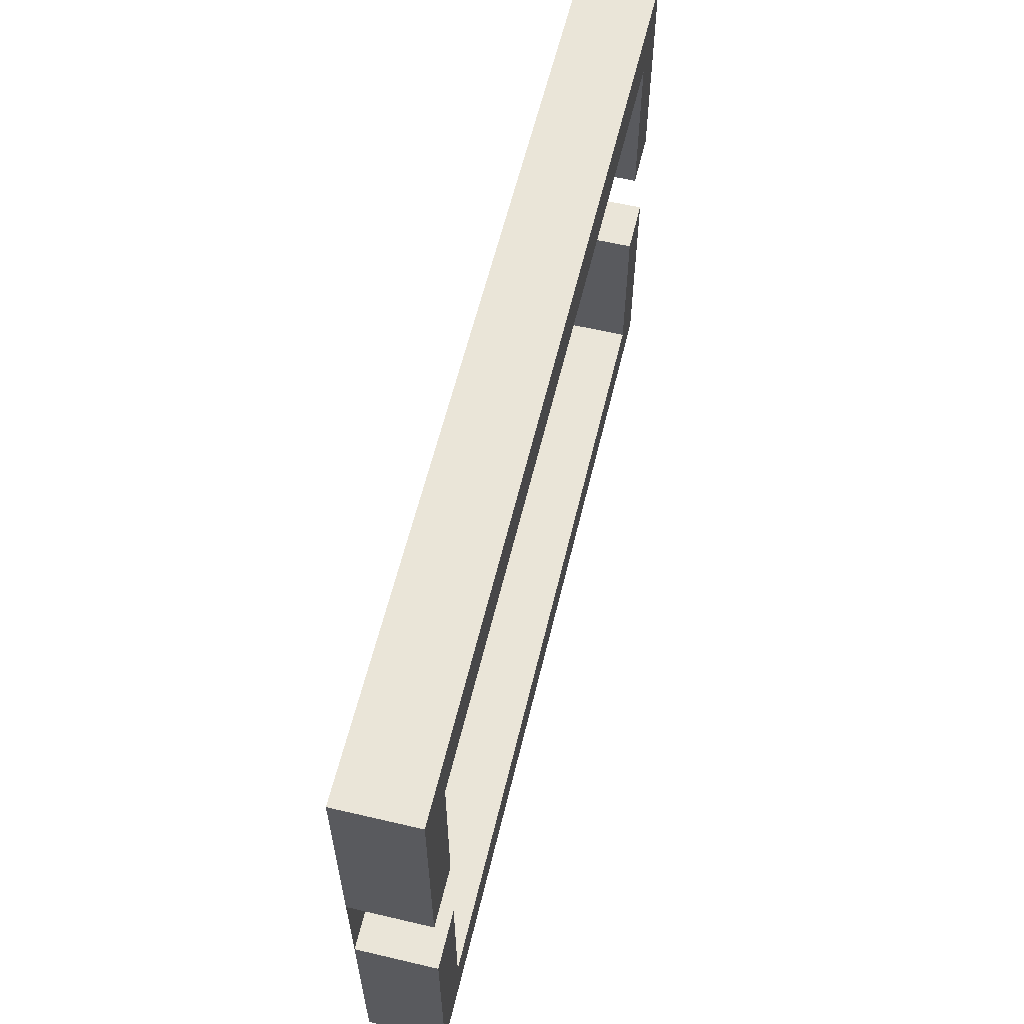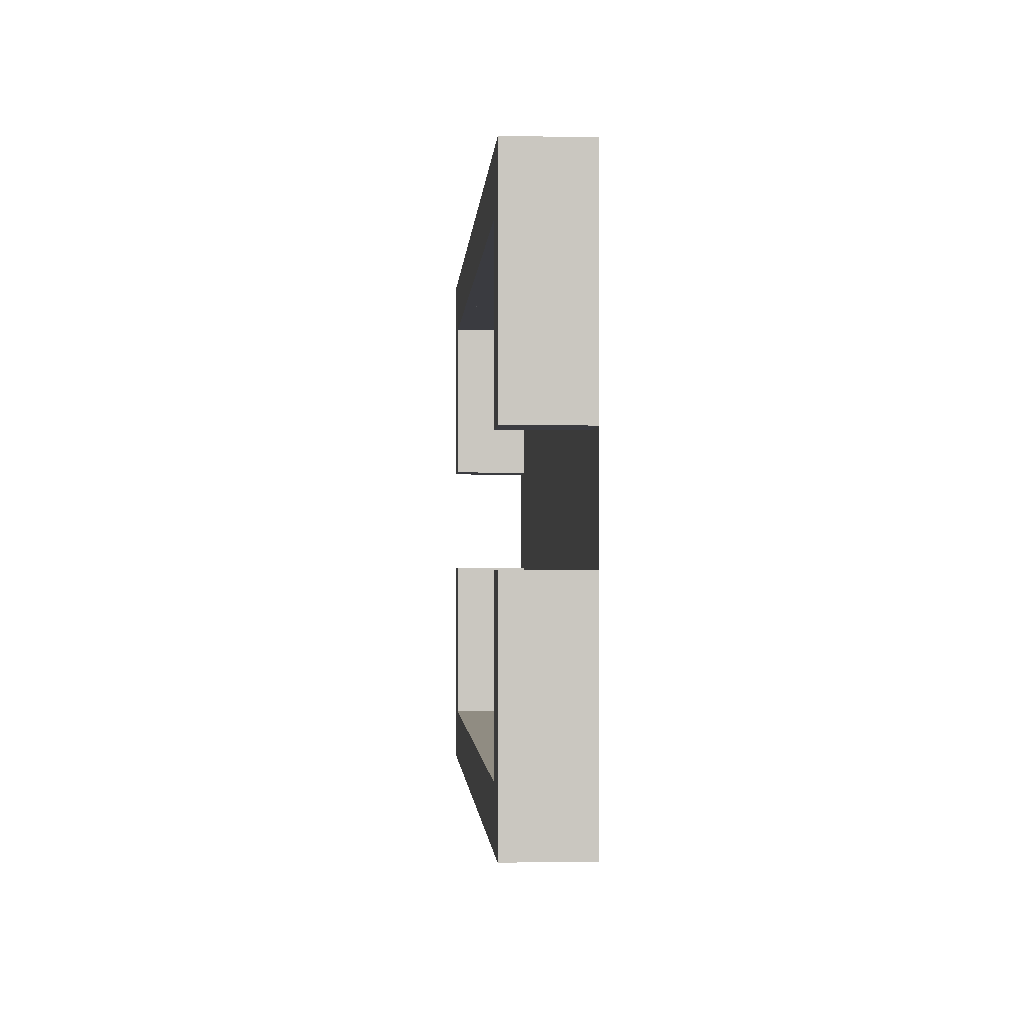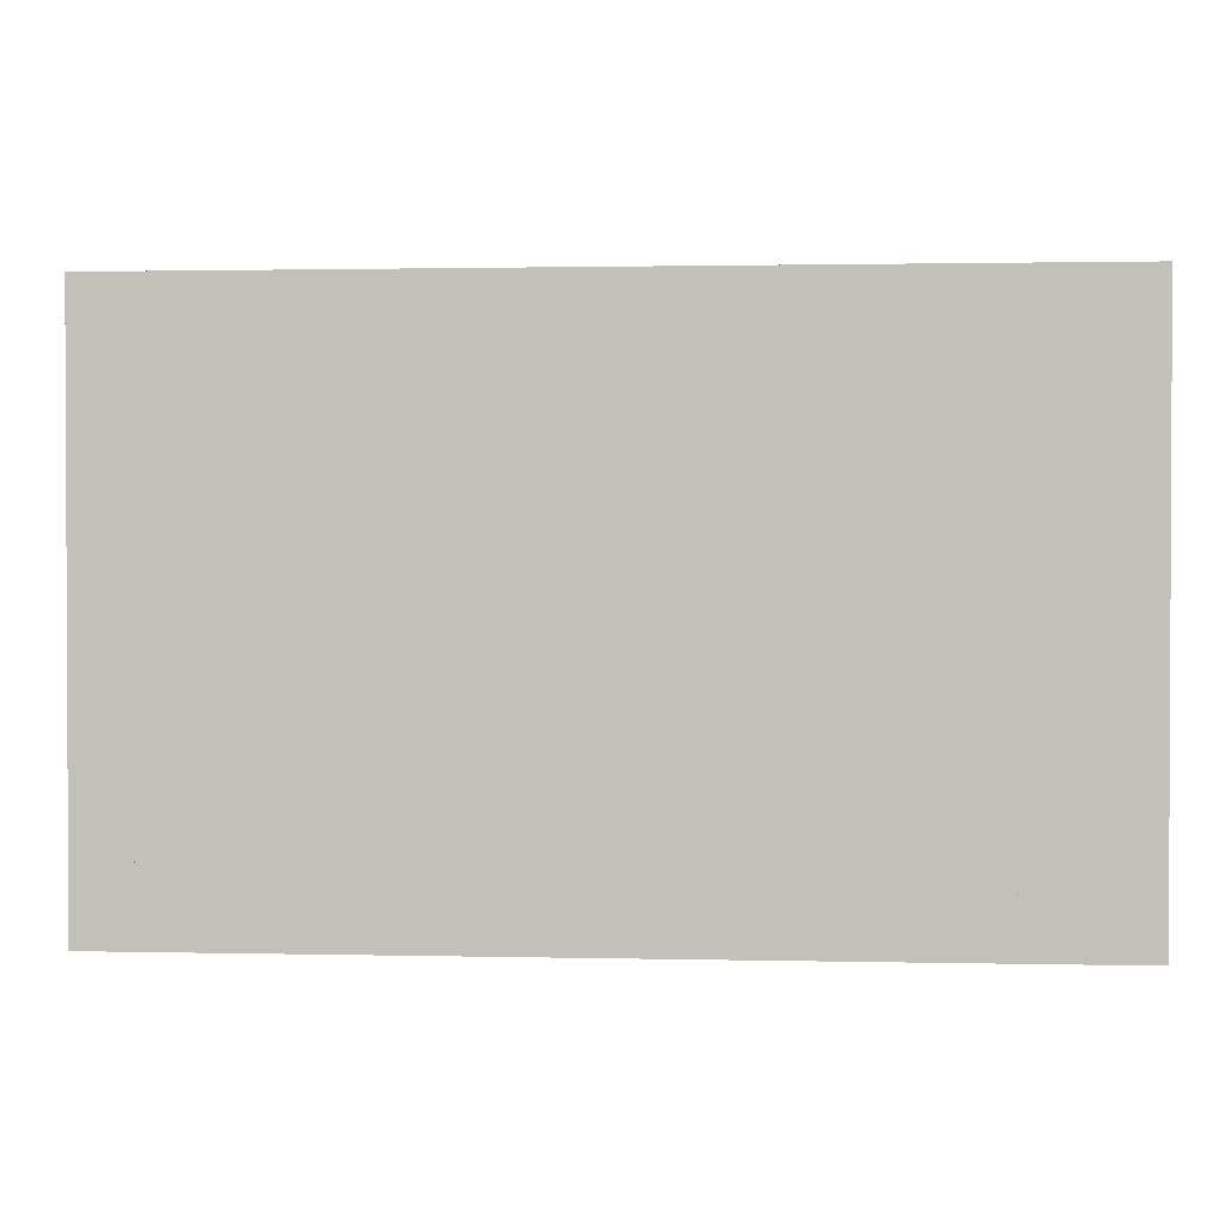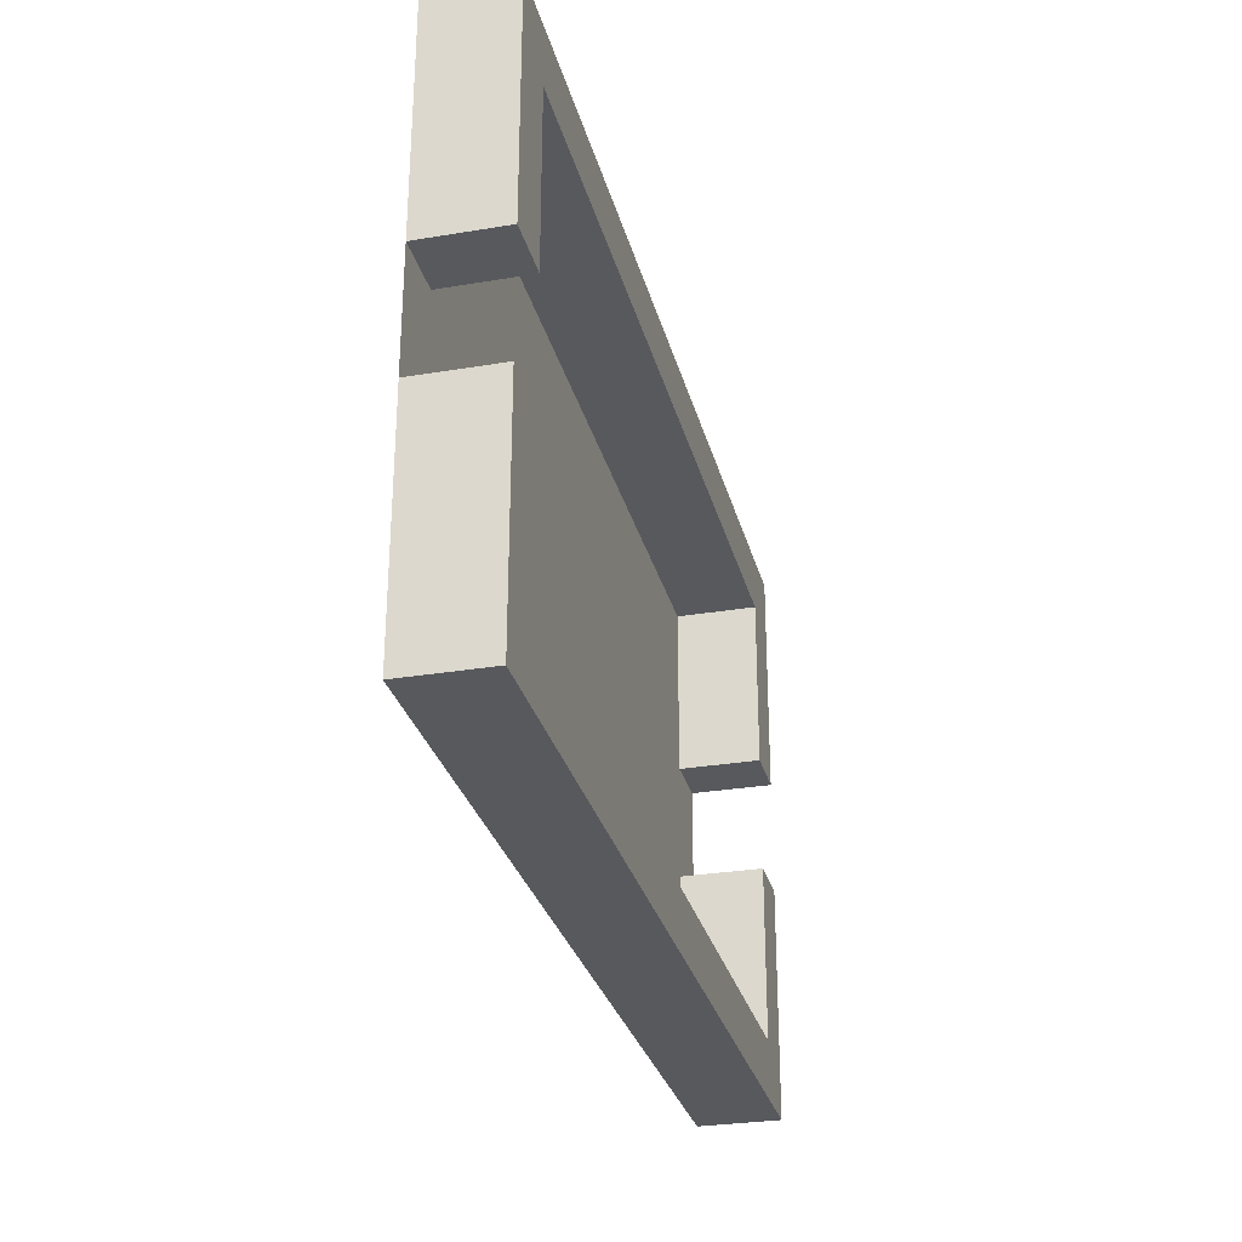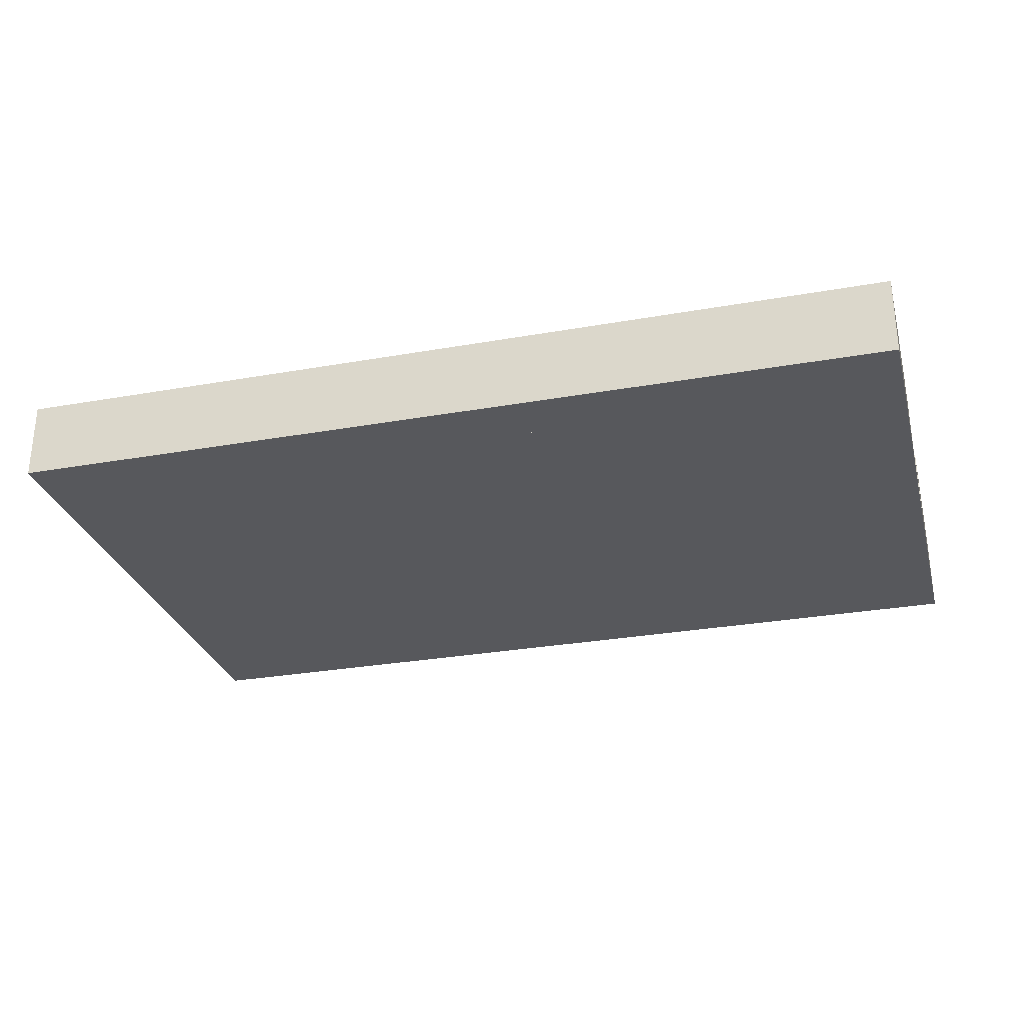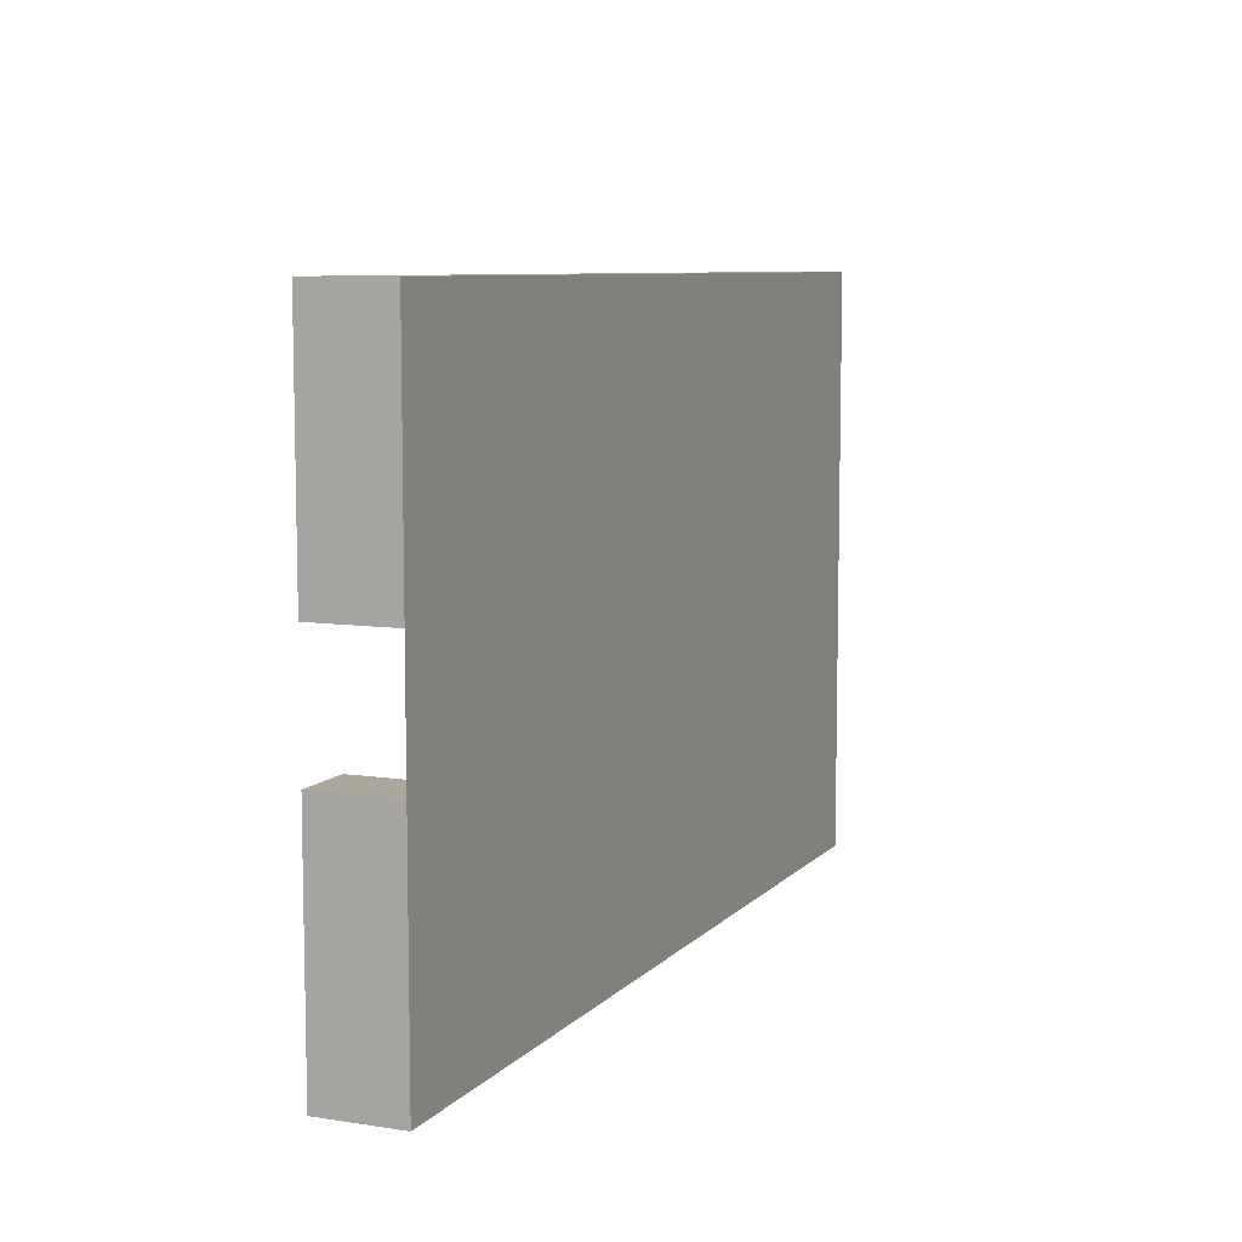
<metadata>
{"format":"obj","ext":"obj","renderer":"f3d","projection":"perspective","resolution":1024,"background":"white","views":[{"elev":59.6,"azim":103.5,"up":"+Z"},{"elev":-1.4,"azim":-93.6,"up":"+Z"},{"elev":1.4,"azim":4.7,"up":"+Z"},{"elev":-29.3,"azim":103.9,"up":"+Z"},{"elev":-28.8,"azim":-165.1,"up":"+Y"},{"elev":8.1,"azim":-67.0,"up":"+Z"}]}
</metadata>
<code>
v  -40 7 -225
v  -36.4 7 -221
v  36.4 7 -221
v  40 7 -225
v  -40 0 -225
v  -40 5.95 -225
v  40 5.95 -225
v  40 0 -225
v  35 0 -220
v  35 5.95 -220
v  -35 5.95 -220
v  -35 0 -220
v  -36.4 7 -179
v  -40 7 -175
v  40 7 -175
v  36.4 7 -179
v  -35 0 -180
v  -35 5.95 -180
v  35 5.95 -180
v  35 0 -180
v  -40 5.95 -175
v  40 5.95 -175
v  -40 0 -175
v  40 0 -175
v  -40 5.95 -195
v  -40 0 -195
v  -40 0 -205
v  -40 5.95 -205
v  -40 7 -194
v  -36.4 7 -194
v  -40 7 -206
v  -36.4 7 -206
v  35 0 -205
v  35 5.95 -205
v  35 5.95 -195
v  35 0 -195
v  40 7 -206
v  36.4 7 -206
v  40 7 -194
v  36.4 7 -194
v  -35 0 -195
v  -35 5.95 -195
v  -35 5.95 -205
v  -35 0 -205
v  40 0 -195
v  40 5.95 -195
v  40 5.95 -205
v  40 0 -205
g room0x4
f 1 2 3
f 3 4 1
f 5 6 7
f 7 8 5
f 9 10 11
f 11 12 9
f 13 14 15
f 15 16 13
f 17 18 19
f 19 20 17
f 14 21 22
f 22 15 14
f 8 5 23
f 24 8 23
f 24 24 23
f 24 23 23
f 1 4 7
f 7 6 1
f 3 2 11
f 11 10 3
f 13 16 19
f 19 18 13
f 23 24 22
f 22 21 23
f 23 21 25
f 25 26 23
f 6 5 27
f 27 28 6
f 29 14 13
f 13 30 29
f 2 1 31
f 31 32 2
f 10 9 33
f 33 34 10
f 20 19 35
f 35 36 20
f 37 4 3
f 3 38 37
f 16 15 39
f 39 40 16
f 18 17 41
f 41 42 18
f 12 11 43
f 43 44 12
f 22 24 45
f 45 46 22
f 8 7 47
f 47 48 8
f 1 6 28
f 28 31 1
f 21 14 29
f 29 25 21
f 38 3 10
f 10 34 38
f 19 16 40
f 40 35 19
f 30 13 18
f 18 42 30
f 11 2 32
f 32 43 11
f 15 22 46
f 46 39 15
f 7 4 37
f 37 47 7
f 29 30 42
f 42 25 29
f 32 31 28
f 28 43 32
f 37 38 34
f 34 47 37
f 40 39 46
f 46 35 40
f 25 42 41
f 41 26 25
f 43 28 27
f 27 44 43
f 47 34 33
f 33 48 47
f 35 46 45
f 45 36 35
v  -40 7 -175
v  -35 7 -175
v  -35 7 -195
v  -40 7 -195
v  -40 0 -195
v  -40 0 -175
v  -35 0 -175
v  -35 0 -195
g collision
f 49 50 51
f 51 52 49
f 53 54 49
f 49 52 53
f 54 55 50
f 50 49 54
f 55 56 51
f 51 50 55
f 56 53 52
f 52 51 56
v  -40 7 -220
v  40 7 -220
v  40 7 -225
v  -40 7 -225
v  -40 0 -225
v  -40 0 -220
v  40 0 -220
v  40 0 -225
g collision
f 57 58 59
f 59 60 57
f 61 62 57
f 57 60 61
f 62 63 58
f 58 57 62
f 63 64 59
f 59 58 63
f 64 61 60
f 60 59 64
v  -40 7 -175
v  40 7 -175
v  40 7 -180
v  -40 7 -180
v  -40 0 -180
v  -40 0 -175
v  40 0 -175
v  40 0 -180
g collision
f 65 66 67
f 67 68 65
f 69 70 65
f 65 68 69
f 70 71 66
f 66 65 70
f 71 72 67
f 67 66 71
f 72 69 68
f 68 67 72
v  35 7 -205
v  40 7 -205
v  40 7 -225
v  35 7 -225
v  35 0 -225
v  35 0 -205
v  40 0 -205
v  40 0 -225
g collision
f 73 74 75
f 75 76 73
f 77 78 73
f 73 76 77
f 78 79 74
f 74 73 78
f 79 80 75
f 75 74 79
f 80 77 76
f 76 75 80
v  35 7 -175
v  40 7 -175
v  40 7 -195
v  35 7 -195
v  35 0 -195
v  35 0 -175
v  40 0 -175
v  40 0 -195
g collision
f 81 82 83
f 83 84 81
f 85 86 81
f 81 84 85
f 86 87 82
f 82 81 86
f 87 88 83
f 83 82 87
f 88 85 84
f 84 83 88
v  -40 7 -205
v  -35 7 -205
v  -35 7 -225
v  -40 7 -225
v  -40 0 -225
v  -40 0 -205
v  -35 0 -205
v  -35 0 -225
g collision
f 89 90 91
f 91 92 89
f 93 94 89
f 89 92 93
f 94 95 90
f 90 89 94
f 95 96 91
f 91 90 95
f 96 93 92
f 92 91 96

</code>
